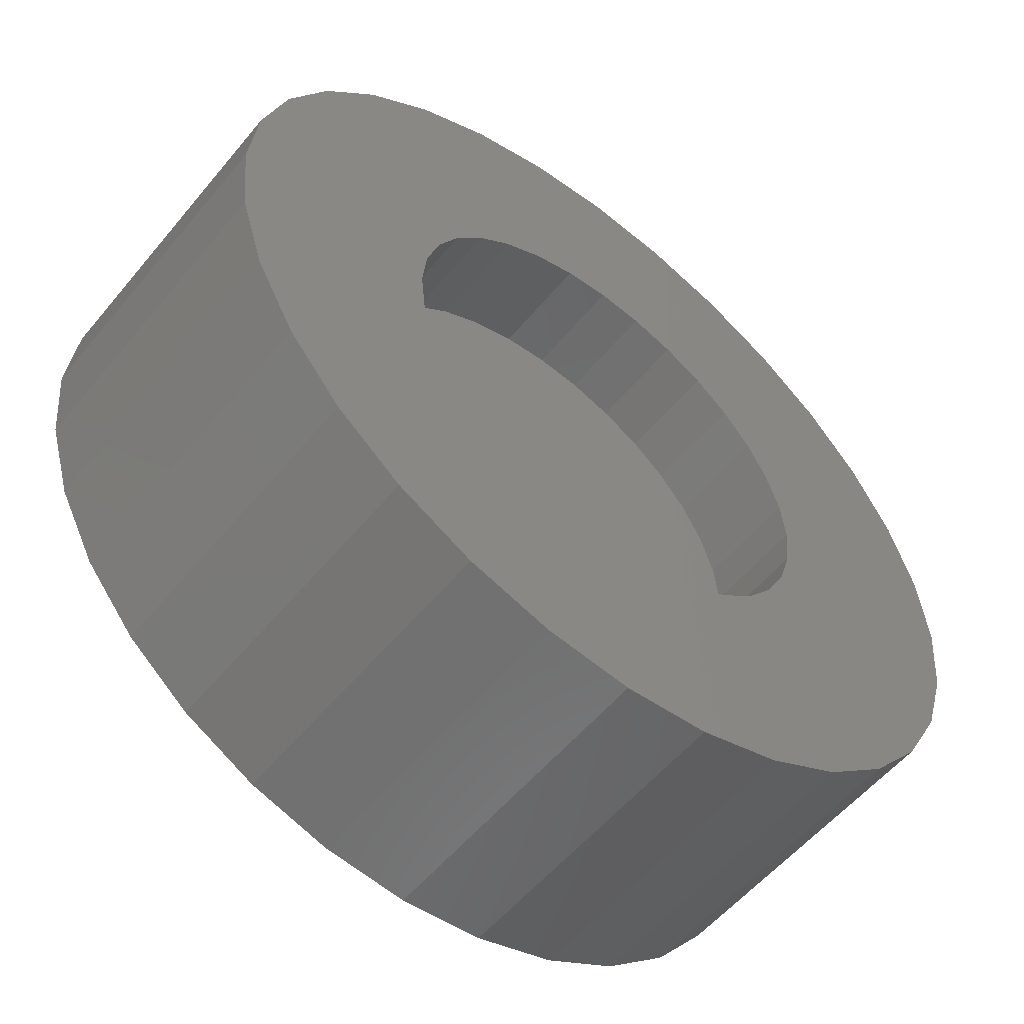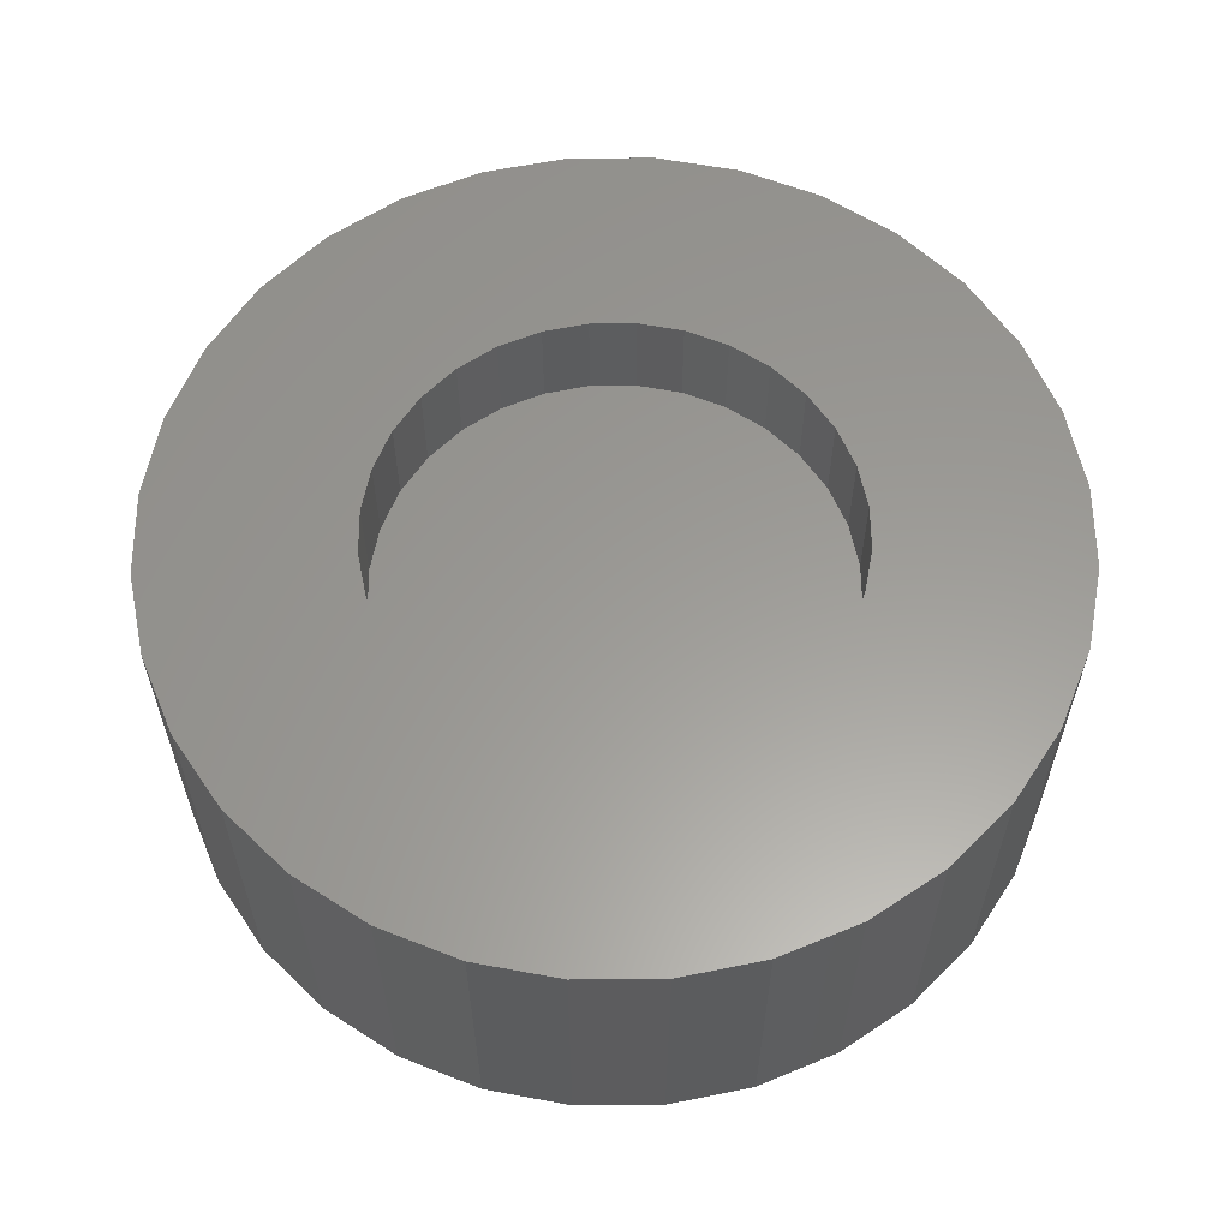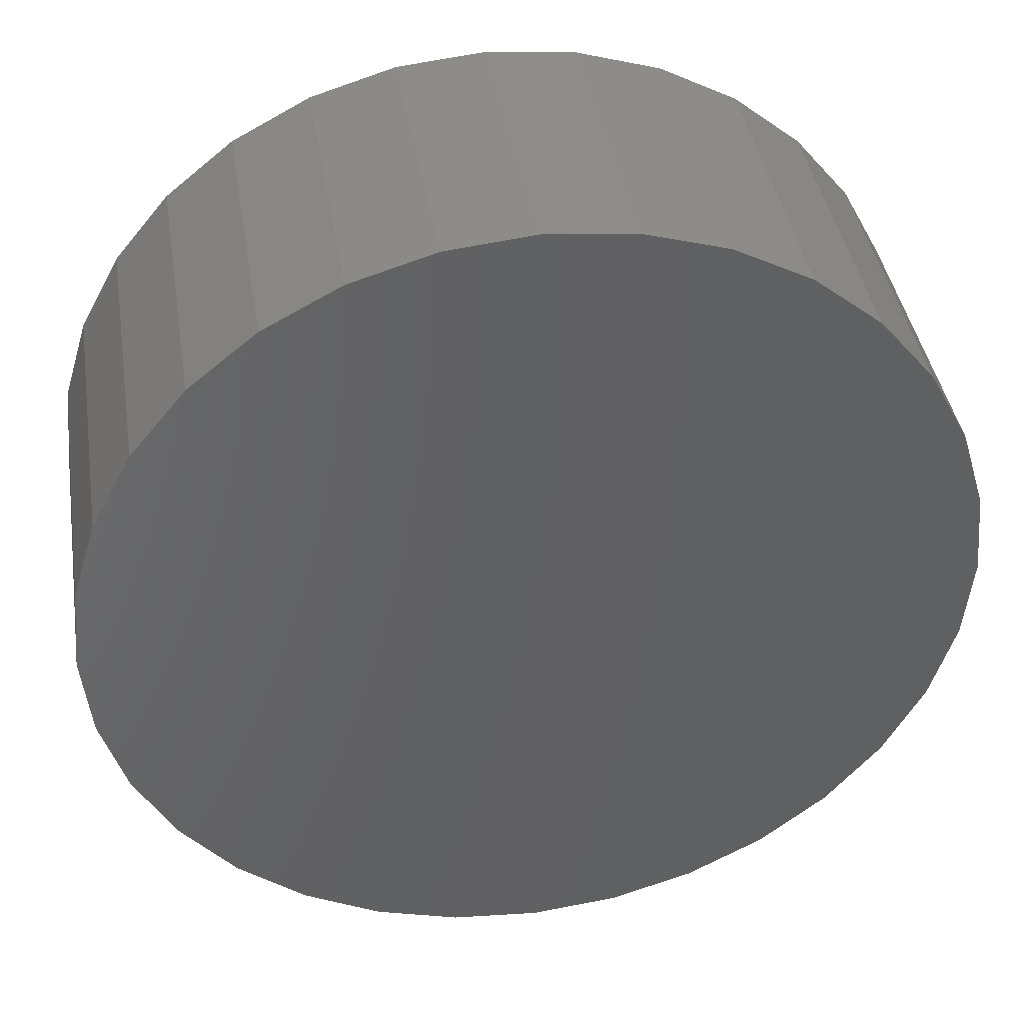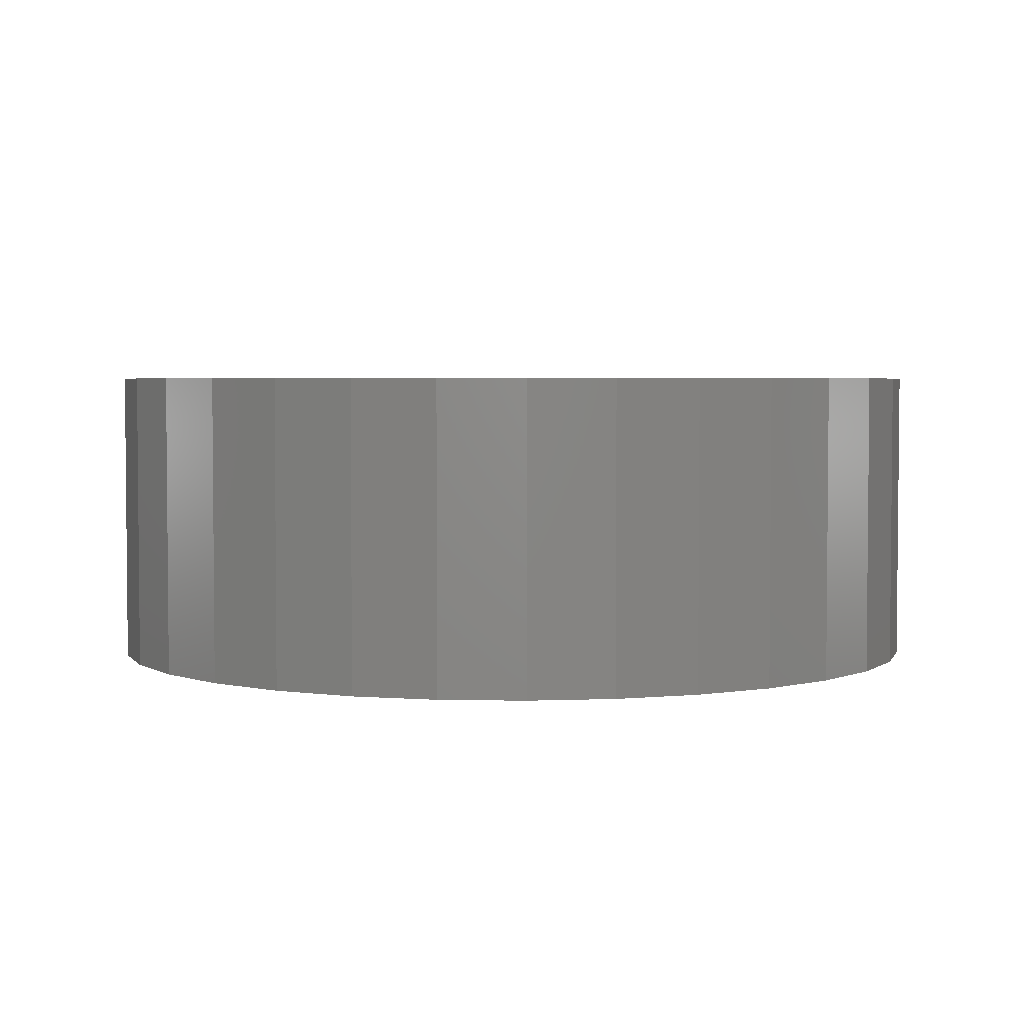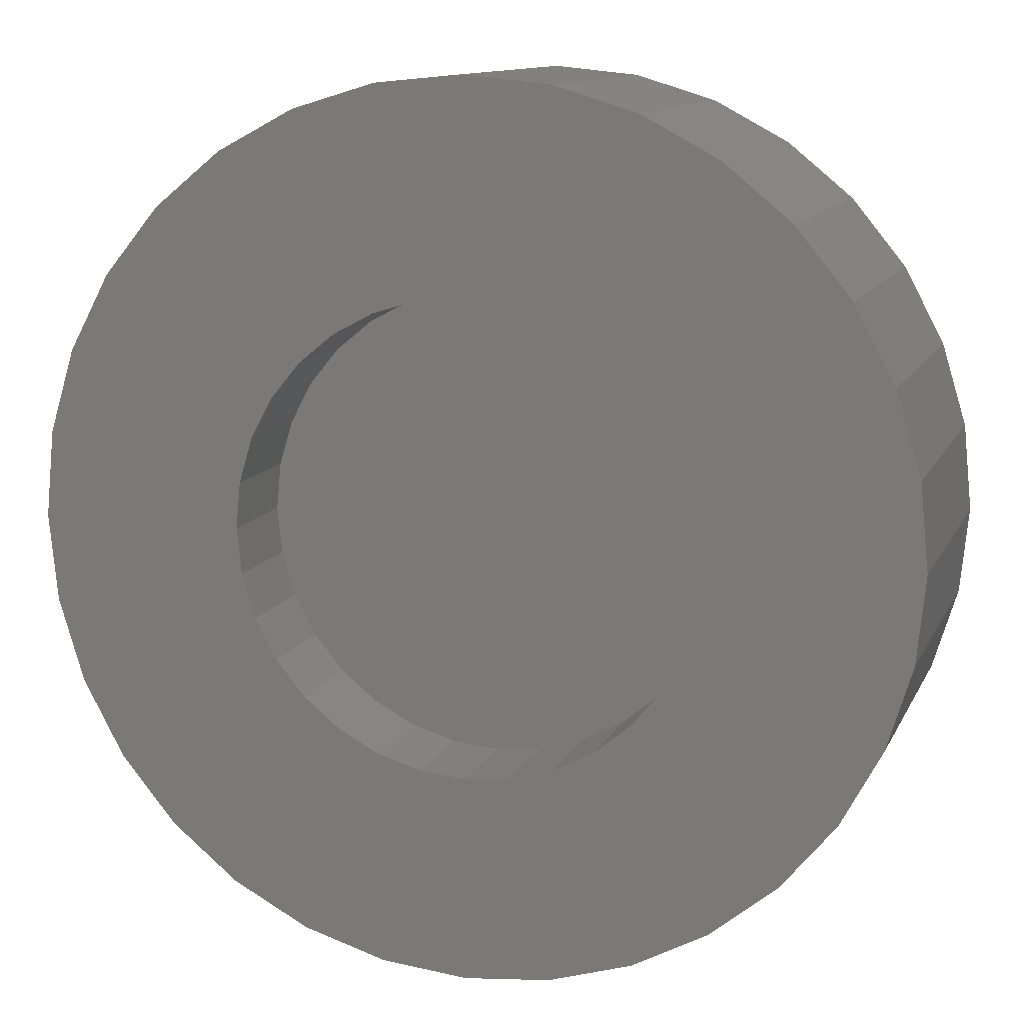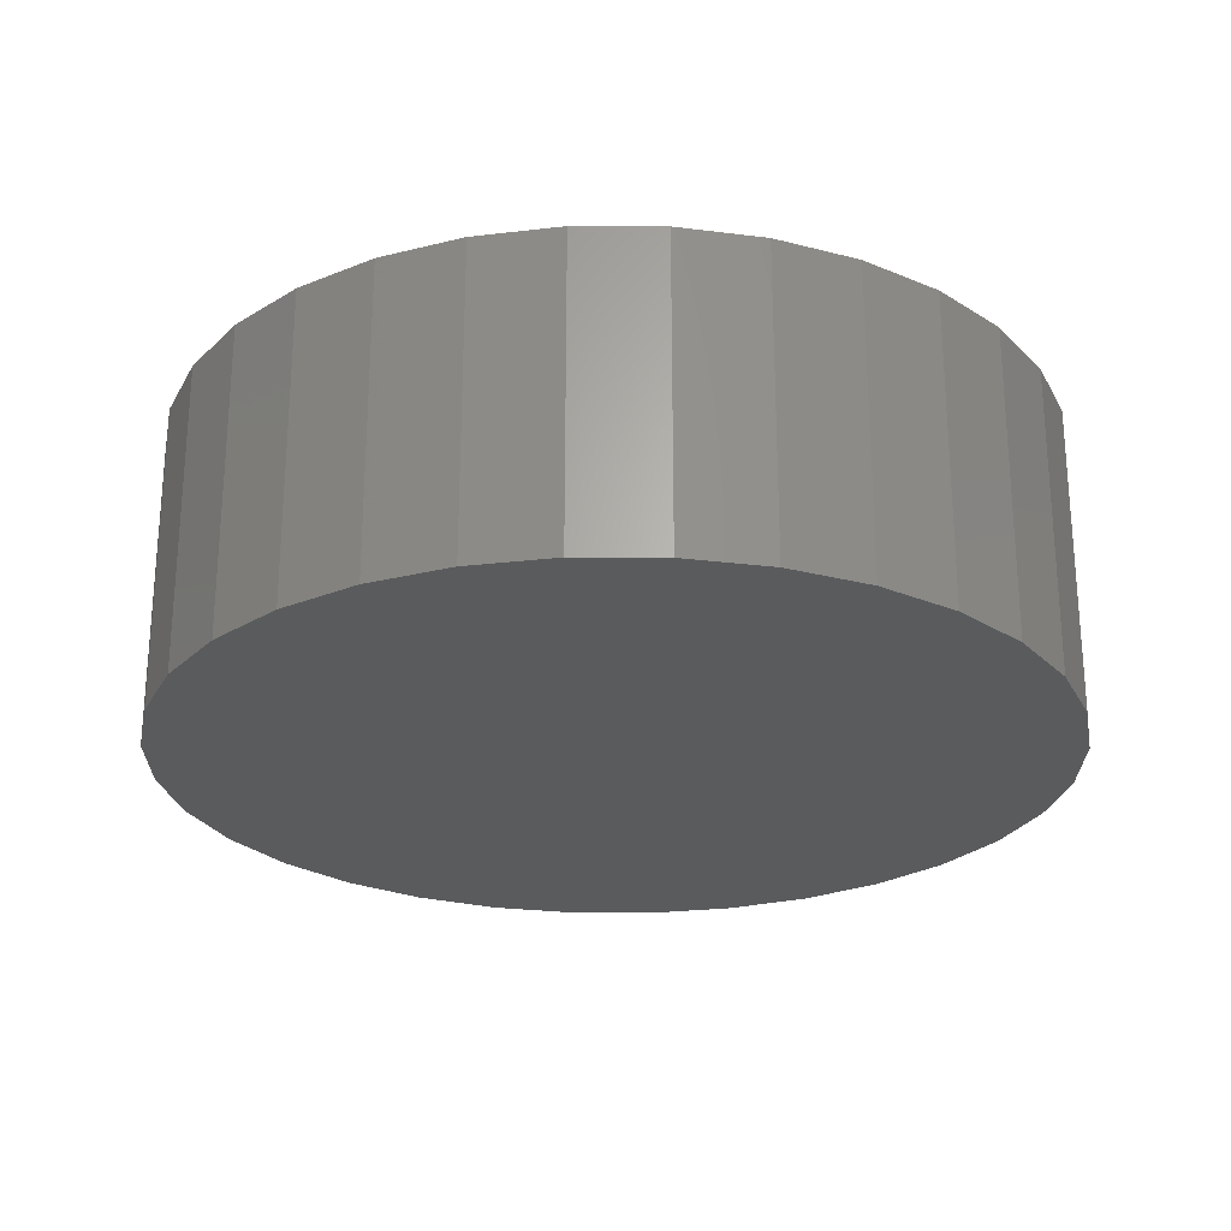
<metadata>
{"format":"stl","ext":"stl","renderer":"f3d","projection":"perspective","resolution":1024,"background":"white","views":[{"elev":-56.0,"azim":141.0,"up":"+Z"},{"elev":59.8,"azim":-163.6,"up":"+Y"},{"elev":40.6,"azim":-9.1,"up":"+Z"},{"elev":3.5,"azim":-58.1,"up":"+Y"},{"elev":11.8,"azim":-162.6,"up":"+Z"},{"elev":-25.0,"azim":-73.5,"up":"+Y"}]}
</metadata>
<code>
# stl→obj: 128 verts, 252 faces
v 0.4487 0.007812 0.156
v 0.455 0.007812 0.1579
v 0.4615 0.007812 0.1586
v 0.4489 0.007812 0.1377
v 0.4306 0.007812 0.1379
v 0.4516 0.007812 0.1399
v 0.4467 0.007812 0.135
v 0.4287 0.007812 0.1316
v 0.445 0.007812 0.1319
v 0.444 0.007812 0.1286
v 0.445 0.007812 0.1183
v 0.4287 0.007812 0.1186
v 0.444 0.007812 0.1216
v 0.4306 0.007812 0.1123
v 0.4467 0.007812 0.1152
v 0.4489 0.007812 0.1125
v 0.4516 0.007812 0.1102
v 0.4337 0.007812 0.1065
v 0.4547 0.007812 0.1086
v 0.458 0.007812 0.1076
v 0.4378 0.007812 0.1014
v 0.4764 0.007812 0.135
v 0.4741 0.007812 0.1377
v 0.4924 0.007812 0.1379
v 0.478 0.007812 0.1319
v 0.4943 0.007812 0.1316
v 0.479 0.007812 0.1286
v 0.4794 0.007812 0.1251
v 0.478 0.007812 0.1183
v 0.479 0.007812 0.1216
v 0.4943 0.007812 0.1186
v 0.4764 0.007812 0.1152
v 0.4924 0.007812 0.1123
v 0.4741 0.007812 0.1125
v 0.4714 0.007812 0.1102
v 0.4893 0.007812 0.1065
v 0.4683 0.007812 0.1086
v 0.465 0.007812 0.1076
v 0.4852 0.007812 0.1014
v 0.468 0.007812 0.09225
v 0.4615 0.007812 0.09161
v 0.4743 0.007812 0.09416
v 0.428 0.007812 0.1251
v 0.4437 0.007812 0.1251
v 0.495 0.007812 0.1251
v 0.4337 0.007812 0.1437
v 0.458 0.007812 0.1426
v 0.4547 0.007812 0.1416
v 0.4615 0.007812 0.1429
v 0.4378 0.007812 0.1487
v 0.4429 0.007812 0.1529
v 0.468 0.007812 0.1579
v 0.4743 0.007812 0.156
v 0.4801 0.007812 0.1529
v 0.4852 0.007812 0.1487
v 0.4893 0.007812 0.1437
v 0.465 0.007812 0.1426
v 0.4615 0.007812 0.1072
v 0.4801 0.007812 0.09725
v 0.455 0.007812 0.09225
v 0.4487 0.007812 0.09416
v 0.4429 0.007812 0.09725
v 0.4714 0.007812 0.1399
v 0.4683 0.007812 0.1416
v 0.465 1.206e-16 0.1076
v 0.4683 1.21e-16 0.1086
v 0.4714 1.215e-16 0.1102
v 0.4741 1.219e-16 0.1125
v 0.4764 1.223e-16 0.1152
v 0.478 1.226e-16 0.1183
v 0.479 1.229e-16 0.1216
v 0.4794 1.232e-16 0.1251
v 0.4615 1.202e-16 0.1072
v 0.458 1.198e-16 0.1076
v 0.4547 1.195e-16 0.1086
v 0.4516 1.193e-16 0.1102
v 0.4489 1.191e-16 0.1125
v 0.4467 1.19e-16 0.1152
v 0.445 1.19e-16 0.1183
v 0.444 1.19e-16 0.1216
v 0.4437 1.192e-16 0.1251
v 0.458 1.218e-16 0.1426
v 0.4547 1.213e-16 0.1416
v 0.4516 1.209e-16 0.1399
v 0.4489 1.205e-16 0.1377
v 0.4467 1.201e-16 0.135
v 0.445 1.197e-16 0.1319
v 0.444 1.194e-16 0.1286
v 0.4615 1.222e-16 0.1429
v 0.465 1.225e-16 0.1426
v 0.4683 1.229e-16 0.1416
v 0.4714 1.231e-16 0.1399
v 0.4741 1.233e-16 0.1377
v 0.4764 1.234e-16 0.135
v 0.478 1.234e-16 0.1319
v 0.479 1.233e-16 0.1286
v 0.495 -0.01562 0.1251
v 0.4943 -0.01562 0.1186
v 0.4924 -0.01562 0.1123
v 0.4893 -0.01562 0.1065
v 0.4852 -0.01562 0.1014
v 0.4801 -0.01562 0.09725
v 0.4743 -0.01562 0.09416
v 0.468 -0.01562 0.09225
v 0.4615 -0.01562 0.09161
v 0.455 -0.01562 0.09225
v 0.4487 -0.01562 0.09416
v 0.4429 -0.01562 0.09725
v 0.4378 -0.01562 0.1014
v 0.4337 -0.01562 0.1065
v 0.4306 -0.01562 0.1123
v 0.4287 -0.01562 0.1186
v 0.428 -0.01562 0.1251
v 0.4287 -0.01562 0.1316
v 0.4306 -0.01562 0.1379
v 0.4337 -0.01562 0.1437
v 0.4378 -0.01562 0.1487
v 0.4429 -0.01562 0.1529
v 0.4487 -0.01562 0.156
v 0.455 -0.01562 0.1579
v 0.4615 -0.01562 0.1586
v 0.468 -0.01562 0.1579
v 0.4743 -0.01562 0.156
v 0.4801 -0.01562 0.1529
v 0.4852 -0.01562 0.1487
v 0.4893 -0.01562 0.1437
v 0.4924 -0.01562 0.1379
v 0.4943 -0.01562 0.1316
f 1 2 3
f 4 5 6
f 5 4 7
f 7 8 5
f 9 8 7
f 8 9 10
f 11 12 13
f 14 12 11
f 14 11 15
f 16 14 15
f 14 16 17
f 17 18 14
f 18 17 19
f 20 18 19
f 20 21 18
f 22 23 24
f 25 22 24
f 26 25 24
f 27 25 26
f 27 26 28
f 29 30 31
f 32 29 31
f 33 32 31
f 34 32 33
f 35 34 33
f 36 35 33
f 37 35 36
f 36 38 37
f 39 38 36
f 40 41 42
f 43 8 10
f 43 10 44
f 43 44 13
f 43 13 12
f 45 31 30
f 45 30 28
f 45 28 26
f 46 47 48
f 46 48 6
f 46 6 5
f 49 47 46
f 49 46 50
f 49 50 51
f 49 51 1
f 49 1 3
f 49 3 52
f 49 52 53
f 49 53 54
f 49 54 55
f 49 55 56
f 49 56 57
f 58 38 39
f 58 39 59
f 58 59 42
f 58 42 41
f 58 41 60
f 58 60 61
f 58 61 62
f 58 62 21
f 58 21 20
f 56 24 23
f 56 23 63
f 56 63 64
f 56 64 57
f 58 65 38
f 38 65 66
f 38 66 37
f 37 66 67
f 37 67 35
f 35 67 68
f 35 68 34
f 34 68 69
f 34 69 32
f 32 69 70
f 32 70 29
f 29 70 71
f 29 71 30
f 30 71 72
f 30 72 28
f 65 58 73
f 73 58 20
f 73 20 74
f 74 20 19
f 74 19 75
f 75 19 17
f 75 17 76
f 76 17 16
f 76 16 77
f 77 16 15
f 77 15 78
f 78 15 11
f 78 11 79
f 79 11 13
f 79 13 80
f 80 13 44
f 80 44 81
f 49 82 47
f 47 82 83
f 47 83 48
f 48 83 84
f 48 84 6
f 6 84 85
f 6 85 4
f 4 85 86
f 4 86 7
f 7 86 87
f 7 87 9
f 9 87 88
f 9 88 10
f 10 88 81
f 10 81 44
f 82 49 89
f 89 49 57
f 89 57 90
f 90 57 64
f 90 64 91
f 91 64 63
f 91 63 92
f 92 63 23
f 92 23 93
f 93 23 22
f 93 22 94
f 94 22 25
f 94 25 95
f 95 25 27
f 95 27 96
f 96 27 28
f 96 28 72
f 45 97 31
f 31 97 98
f 31 98 33
f 33 98 99
f 33 99 36
f 36 99 100
f 36 100 39
f 39 100 101
f 39 101 59
f 59 101 102
f 59 102 42
f 42 102 103
f 42 103 40
f 40 103 104
f 40 104 41
f 41 104 105
f 41 105 60
f 60 105 106
f 60 106 61
f 61 106 107
f 61 107 62
f 62 107 108
f 62 108 21
f 21 108 109
f 21 109 18
f 18 109 110
f 18 110 14
f 14 110 111
f 14 111 12
f 12 111 112
f 12 112 43
f 43 112 113
f 43 113 8
f 8 113 114
f 8 114 5
f 5 114 115
f 5 115 46
f 46 115 116
f 46 116 50
f 50 116 117
f 50 117 51
f 51 117 118
f 51 118 1
f 1 118 119
f 1 119 2
f 2 119 120
f 2 120 3
f 3 120 121
f 3 121 52
f 52 121 122
f 52 122 53
f 53 122 123
f 53 123 54
f 54 123 124
f 54 124 55
f 55 124 125
f 55 125 56
f 56 125 126
f 56 126 24
f 24 126 127
f 24 127 26
f 26 127 128
f 26 128 45
f 45 128 97
f 121 120 119
f 122 121 119
f 122 119 123
f 123 119 118
f 123 118 124
f 124 118 117
f 124 117 125
f 125 117 116
f 125 116 126
f 126 116 115
f 126 115 127
f 127 115 114
f 127 114 128
f 98 111 99
f 99 111 110
f 99 110 100
f 100 110 109
f 100 109 101
f 101 109 108
f 101 108 102
f 102 108 107
f 102 107 103
f 103 107 106
f 103 106 105
f 103 105 104
f 128 114 97
f 97 114 113
f 97 113 98
f 98 113 112
f 98 112 111
f 83 82 89
f 83 89 90
f 91 83 90
f 84 83 91
f 92 84 91
f 85 84 92
f 93 85 92
f 86 85 93
f 94 86 93
f 87 86 94
f 95 87 94
f 88 87 95
f 96 88 95
f 70 79 71
f 78 79 70
f 69 78 70
f 77 78 69
f 68 77 69
f 76 77 68
f 67 76 68
f 75 76 67
f 66 75 67
f 74 75 66
f 73 74 66
f 65 73 66
f 79 80 71
f 71 80 81
f 71 81 72
f 72 81 88
f 72 88 96

</code>
